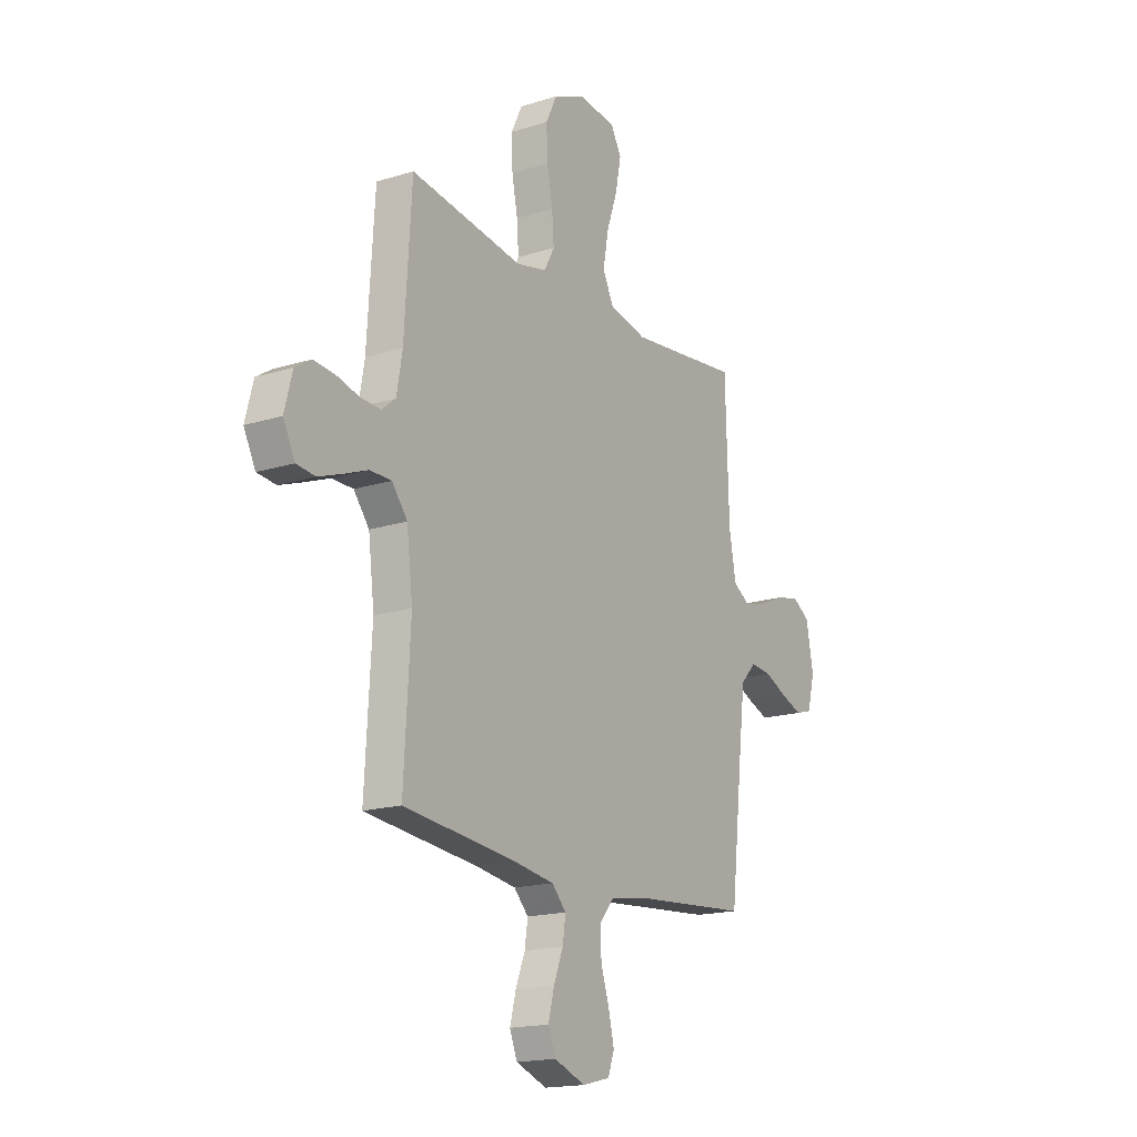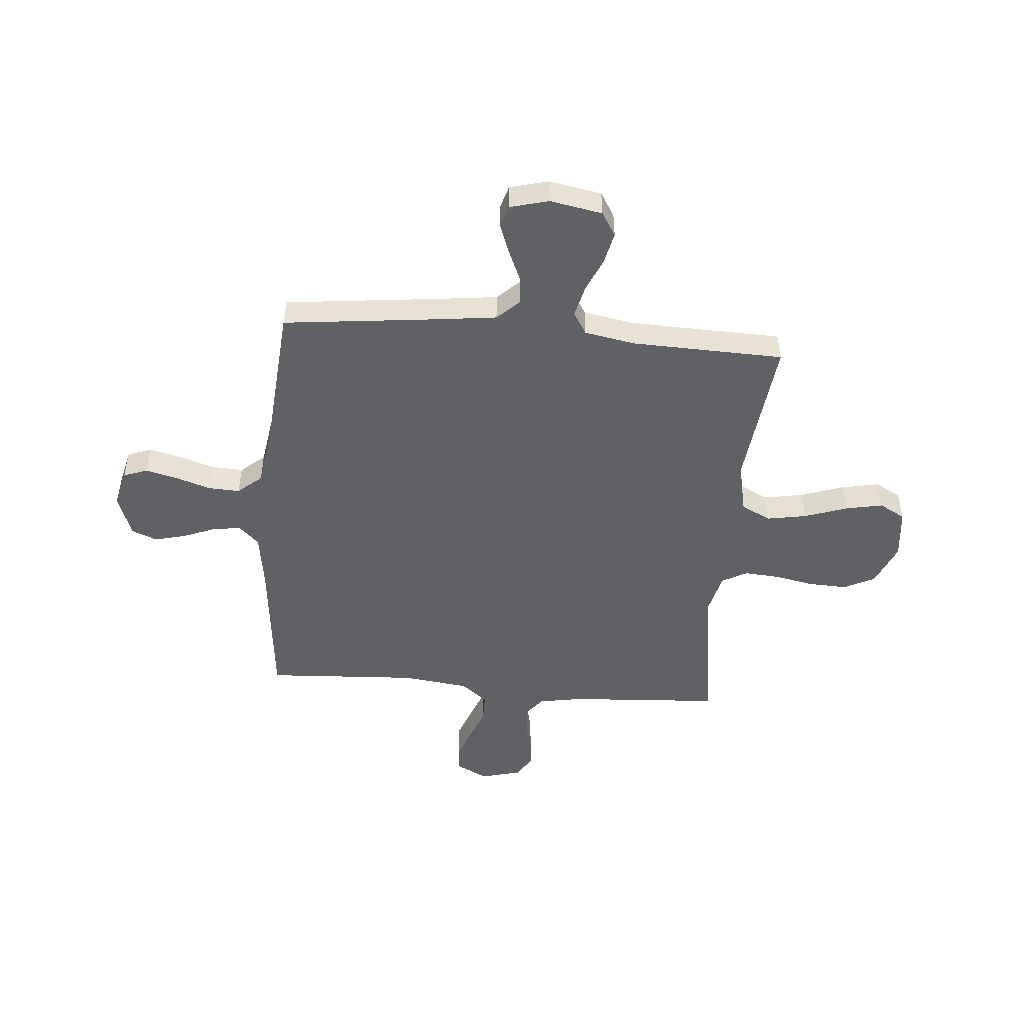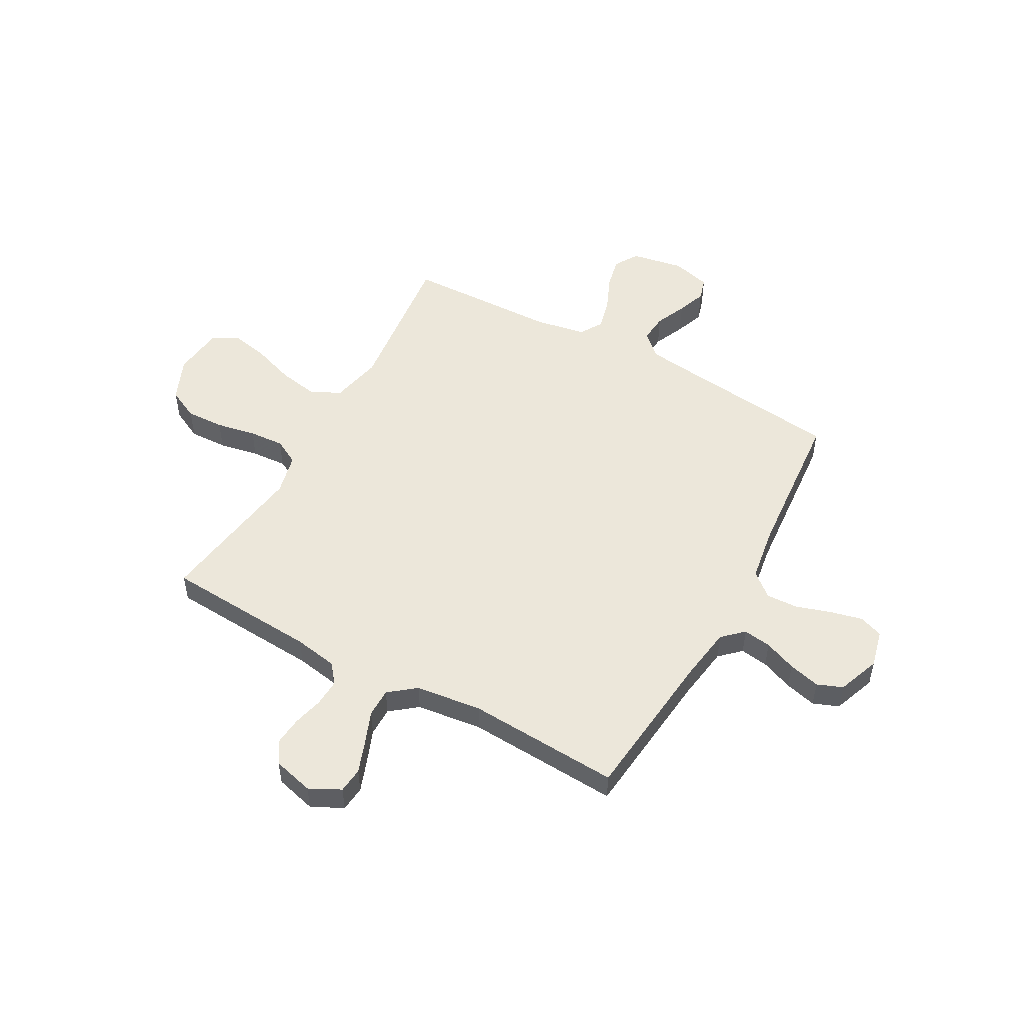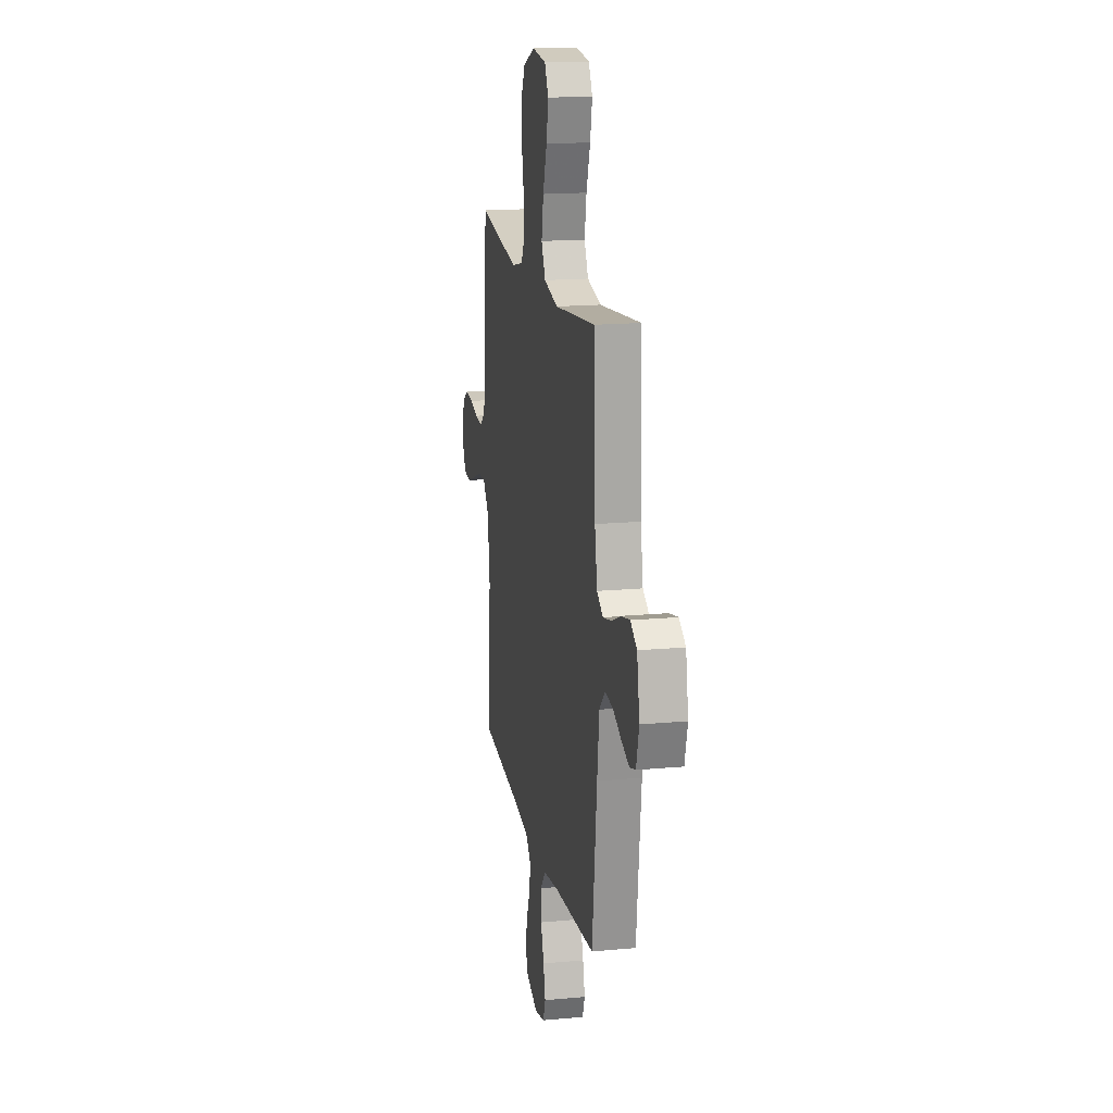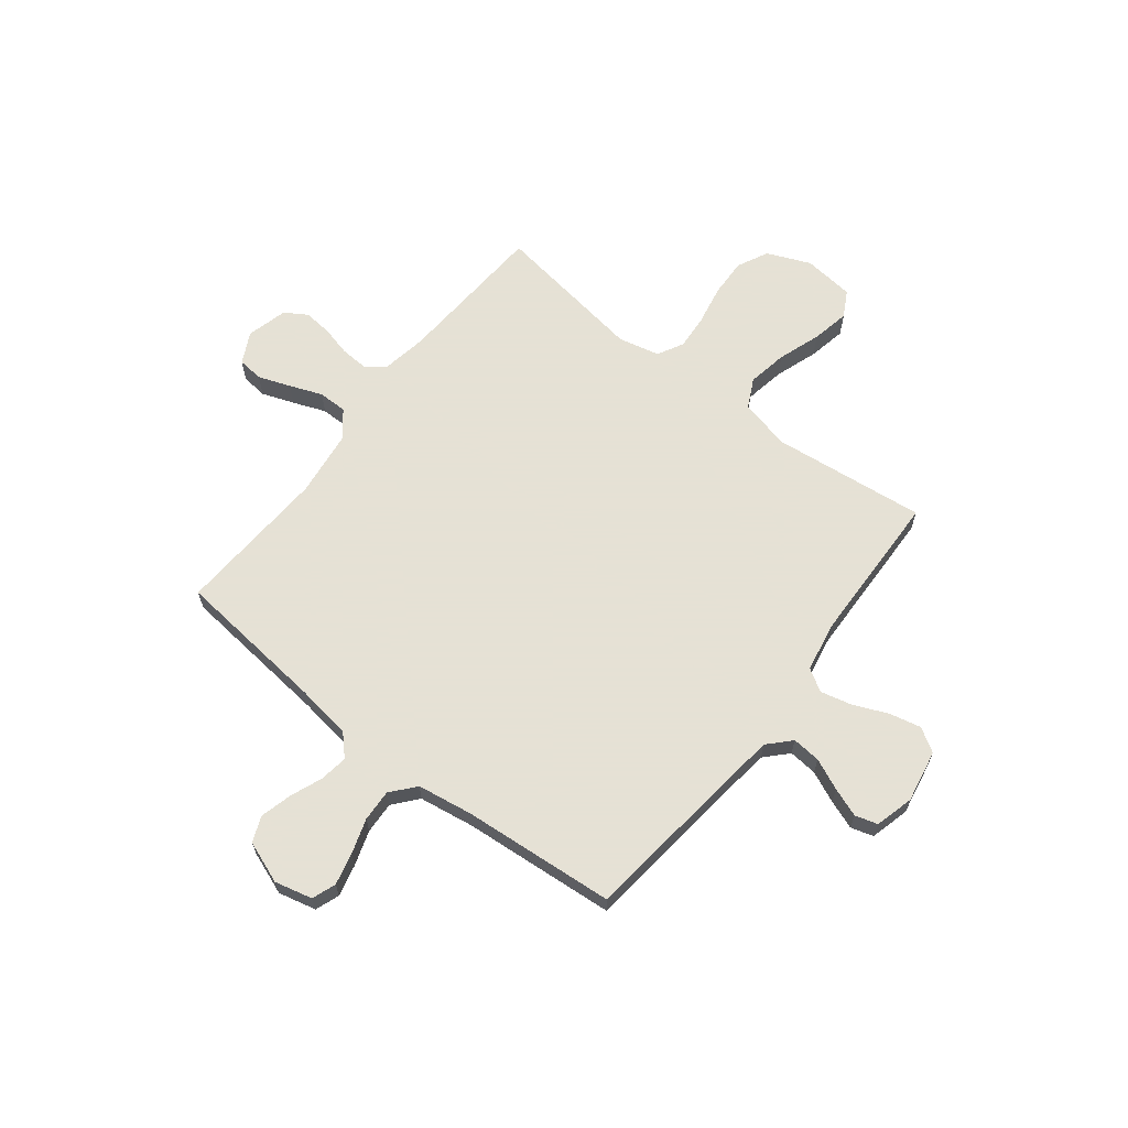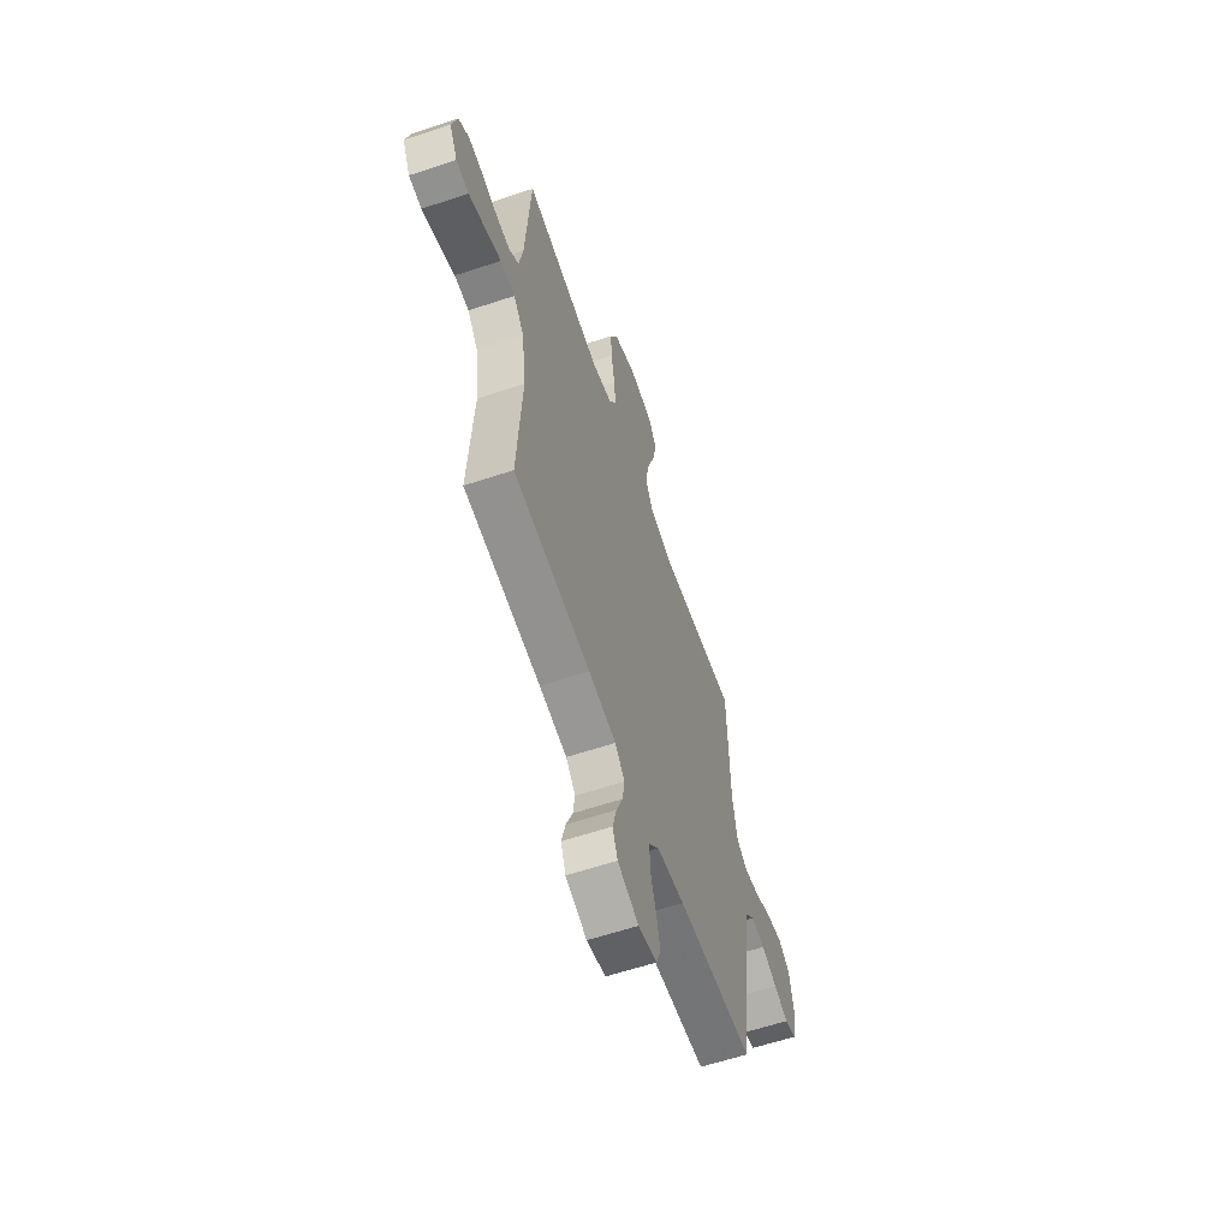
<metadata>
{"format":"obj","ext":"obj","renderer":"f3d","projection":"perspective","resolution":1024,"background":"white","views":[{"elev":-17.3,"azim":121.8,"up":"+Z"},{"elev":-49.0,"azim":-94.9,"up":"+Y"},{"elev":51.6,"azim":119.0,"up":"+Y"},{"elev":17.0,"azim":-100.6,"up":"+Z"},{"elev":64.9,"azim":-142.0,"up":"+Y"},{"elev":-60.7,"azim":108.8,"up":"+Z"}]}
</metadata>
<code>
v -0.5 0.07 -0.5
v -0.534 0.07 -0.2
v -0.549 0.07 -0.079
v -0.59 0.07 -0.036
v -0.646 0.07 -0.041
v -0.707 0.07 -0.068
v -0.764 0.07 -0.089
v -0.808 0.07 -0.076
v -0.828 0.07 0
v -0.809 0.07 0.103
v -0.762 0.07 0.132
v -0.7 0.07 0.118
v -0.633 0.07 0.089
v -0.571 0.07 0.074
v -0.527 0.07 0.101
v -0.509 0.07 0.2
v -0.5 0.07 0.5
v -0.2 0.07 0.466
v -0.099 0.07 0.488
v -0.07 0.07 0.546
v -0.084 0.07 0.624
v -0.113 0.07 0.708
v -0.128 0.07 0.782
v -0.1 0.07 0.833
v 0 0.07 0.844
v 0.085 0.07 0.808
v 0.115 0.07 0.747
v 0.112 0.07 0.672
v 0.097 0.07 0.594
v 0.092 0.07 0.525
v 0.119 0.07 0.475
v 0.2 0.07 0.456
v 0.5 0.07 0.5
v 0.519 0.07 0.2
v 0.534 0.07 0.114
v 0.572 0.07 0.084
v 0.626 0.07 0.087
v 0.685 0.07 0.102
v 0.741 0.07 0.107
v 0.784 0.07 0.08
v 0.805 0.07 0
v 0.774 0.07 -0.061
v 0.724 0.07 -0.066
v 0.661 0.07 -0.043
v 0.597 0.07 -0.018
v 0.54 0.07 -0.018
v 0.499 0.07 -0.07
v 0.483 0.07 -0.2
v 0.5 0.07 -0.5
v 0.2 0.07 -0.531
v 0.092 0.07 -0.547
v 0.054 0.07 -0.587
v 0.062 0.07 -0.642
v 0.087 0.07 -0.705
v 0.103 0.07 -0.767
v 0.083 0.07 -0.817
v 0 0.07 -0.848
v -0.074 0.07 -0.83
v -0.091 0.07 -0.783
v -0.076 0.07 -0.72
v -0.054 0.07 -0.652
v -0.051 0.07 -0.589
v -0.091 0.07 -0.542
v -0.2 0.07 -0.525
v -0.5 0 -0.5
v -0.534 0 -0.2
v -0.549 0 -0.079
v -0.59 0 -0.036
v -0.646 0 -0.041
v -0.707 0 -0.068
v -0.764 0 -0.089
v -0.808 0 -0.076
v -0.828 0 0
v -0.809 0 0.103
v -0.762 0 0.132
v -0.7 0 0.118
v -0.633 0 0.089
v -0.571 0 0.074
v -0.527 0 0.101
v -0.509 0 0.2
v -0.5 0 0.5
v -0.2 0 0.466
v -0.099 0 0.488
v -0.07 0 0.546
v -0.084 0 0.624
v -0.113 0 0.708
v -0.128 0 0.782
v -0.1 0 0.833
v 0 0 0.844
v 0.085 0 0.808
v 0.115 0 0.747
v 0.112 0 0.672
v 0.097 0 0.594
v 0.092 0 0.525
v 0.119 0 0.475
v 0.2 0 0.456
v 0.5 0 0.5
v 0.519 0 0.2
v 0.534 0 0.114
v 0.572 0 0.084
v 0.626 0 0.087
v 0.685 0 0.102
v 0.741 0 0.107
v 0.784 0 0.08
v 0.805 0 0
v 0.774 0 -0.061
v 0.724 0 -0.066
v 0.661 0 -0.043
v 0.597 0 -0.018
v 0.54 0 -0.018
v 0.499 0 -0.07
v 0.483 0 -0.2
v 0.5 0 -0.5
v 0.2 0 -0.531
v 0.092 0 -0.547
v 0.054 0 -0.587
v 0.062 0 -0.642
v 0.087 0 -0.705
v 0.103 0 -0.767
v 0.083 0 -0.817
v 0 0 -0.848
v -0.074 0 -0.83
v -0.091 0 -0.783
v -0.076 0 -0.72
v -0.054 0 -0.652
v -0.051 0 -0.589
v -0.091 0 -0.542
v -0.2 0 -0.525
f 58 59 60 61
f 56 57 58 61
f 56 61 62
f 53 54 55 56
f 52 53 56 62
f 51 52 62 63
f 48 49 50
f 47 48 50 51
f 46 47 51 63
f 42 43 44 45
f 40 41 42 45
f 40 45 46
f 37 38 39 40
f 36 37 40 46
f 35 36 46 63
f 32 33 34
f 31 32 34 35
f 26 27 28 29
f 26 29 30
f 25 26 30
f 24 25 30
f 21 22 23 24
f 20 21 24 30
f 19 20 30 31
f 16 17 18
f 15 16 18 19
f 10 11 12 13
f 10 13 14
f 9 10 14
f 8 9 14
f 5 6 7 8
f 5 8 14 15
f 64 1 2
f 64 2 3
f 63 64 3
f 35 63 3 4
f 15 19 31 35
f 4 5 15 35
f 125 124 123 122
f 125 122 121 120
f 126 125 120
f 120 119 118 117
f 126 120 117 116
f 127 126 116 115
f 114 113 112
f 115 114 112 111
f 127 115 111 110
f 109 108 107 106
f 109 106 105 104
f 110 109 104
f 104 103 102 101
f 110 104 101 100
f 127 110 100 99
f 98 97 96
f 99 98 96 95
f 93 92 91 90
f 94 93 90
f 94 90 89
f 94 89 88
f 88 87 86 85
f 94 88 85 84
f 95 94 84 83
f 82 81 80
f 83 82 80 79
f 77 76 75 74
f 78 77 74
f 78 74 73
f 78 73 72
f 72 71 70 69
f 79 78 72 69
f 66 65 128
f 67 66 128
f 67 128 127
f 68 67 127 99
f 99 95 83 79
f 99 79 69 68
f 1 65 66 2
f 2 66 67 3
f 3 67 68 4
f 4 68 69 5
f 5 69 70 6
f 6 70 71 7
f 7 71 72 8
f 8 72 73 9
f 9 73 74 10
f 10 74 75 11
f 11 75 76 12
f 12 76 77 13
f 13 77 78 14
f 14 78 79 15
f 15 79 80 16
f 16 80 81 17
f 17 81 82 18
f 18 82 83 19
f 19 83 84 20
f 20 84 85 21
f 21 85 86 22
f 22 86 87 23
f 23 87 88 24
f 24 88 89 25
f 25 89 90 26
f 26 90 91 27
f 27 91 92 28
f 28 92 93 29
f 29 93 94 30
f 30 94 95 31
f 31 95 96 32
f 32 96 97 33
f 33 97 98 34
f 34 98 99 35
f 35 99 100 36
f 36 100 101 37
f 37 101 102 38
f 38 102 103 39
f 39 103 104 40
f 40 104 105 41
f 41 105 106 42
f 42 106 107 43
f 43 107 108 44
f 44 108 109 45
f 45 109 110 46
f 46 110 111 47
f 47 111 112 48
f 48 112 113 49
f 49 113 114 50
f 50 114 115 51
f 51 115 116 52
f 52 116 117 53
f 53 117 118 54
f 54 118 119 55
f 55 119 120 56
f 56 120 121 57
f 57 121 122 58
f 58 122 123 59
f 59 123 124 60
f 60 124 125 61
f 61 125 126 62
f 62 126 127 63
f 63 127 128 64
f 64 128 65 1

</code>
